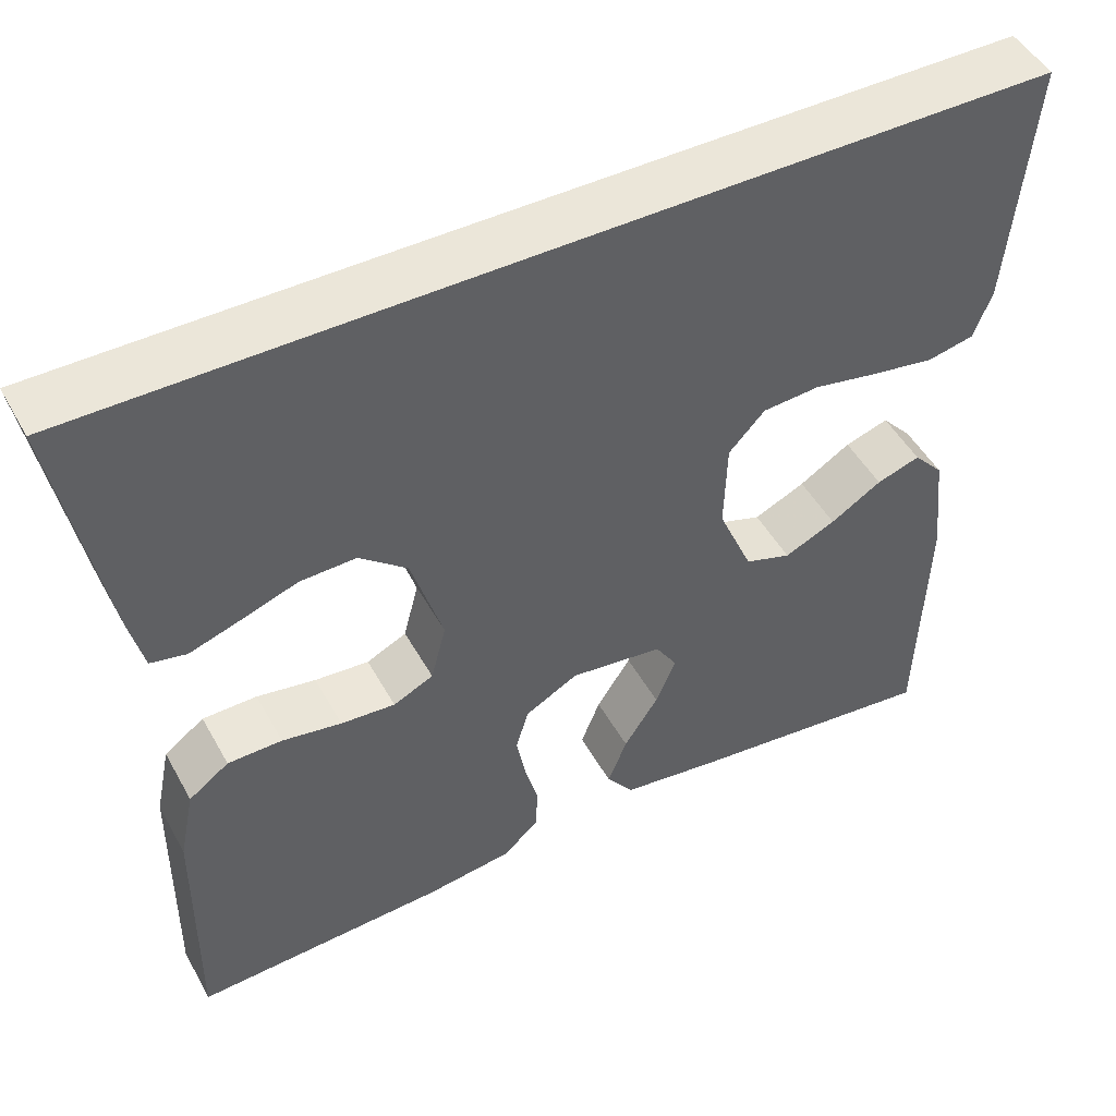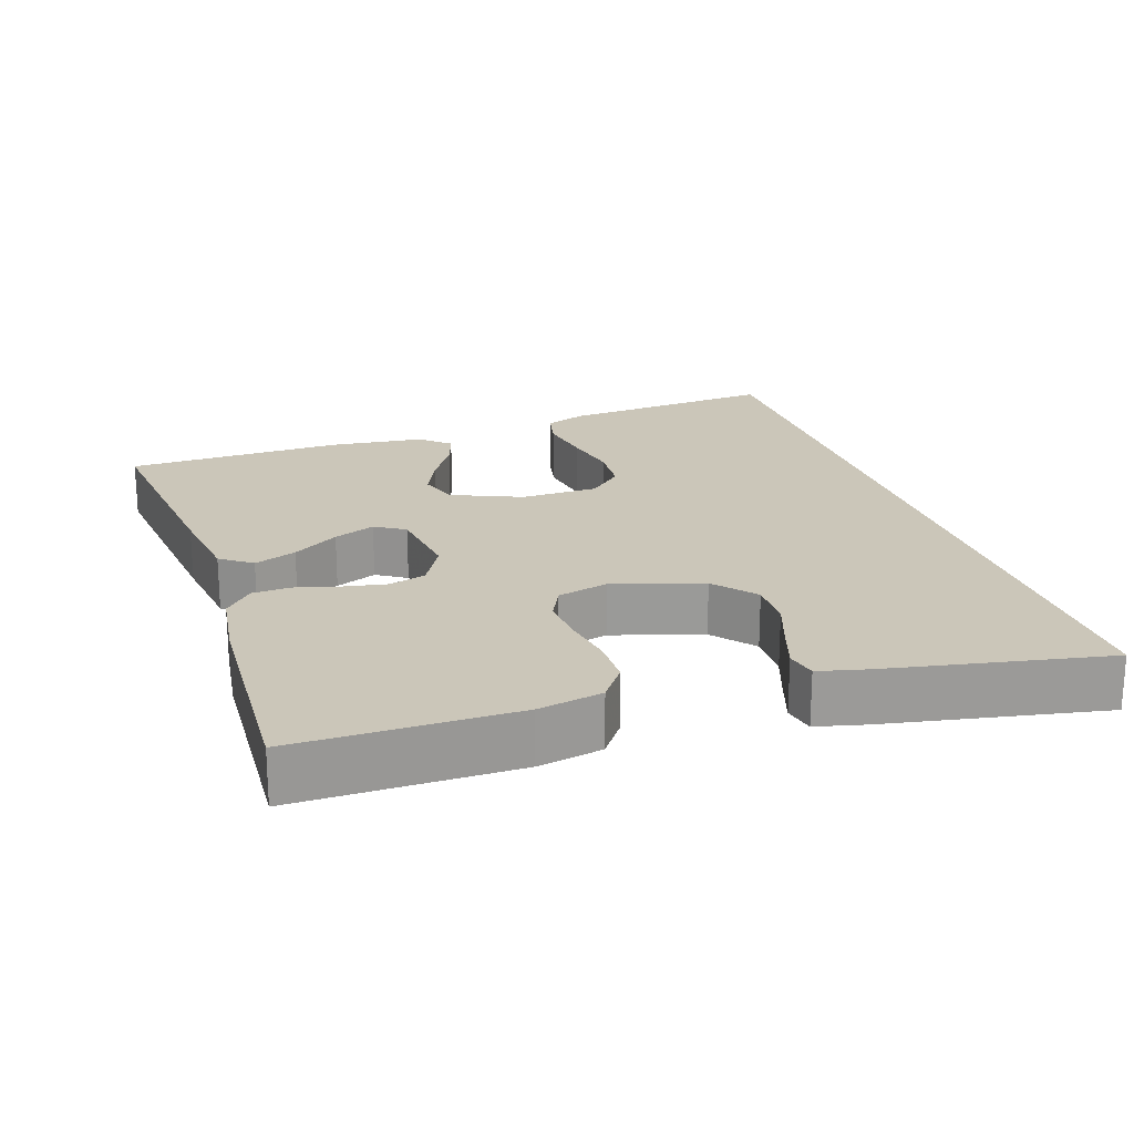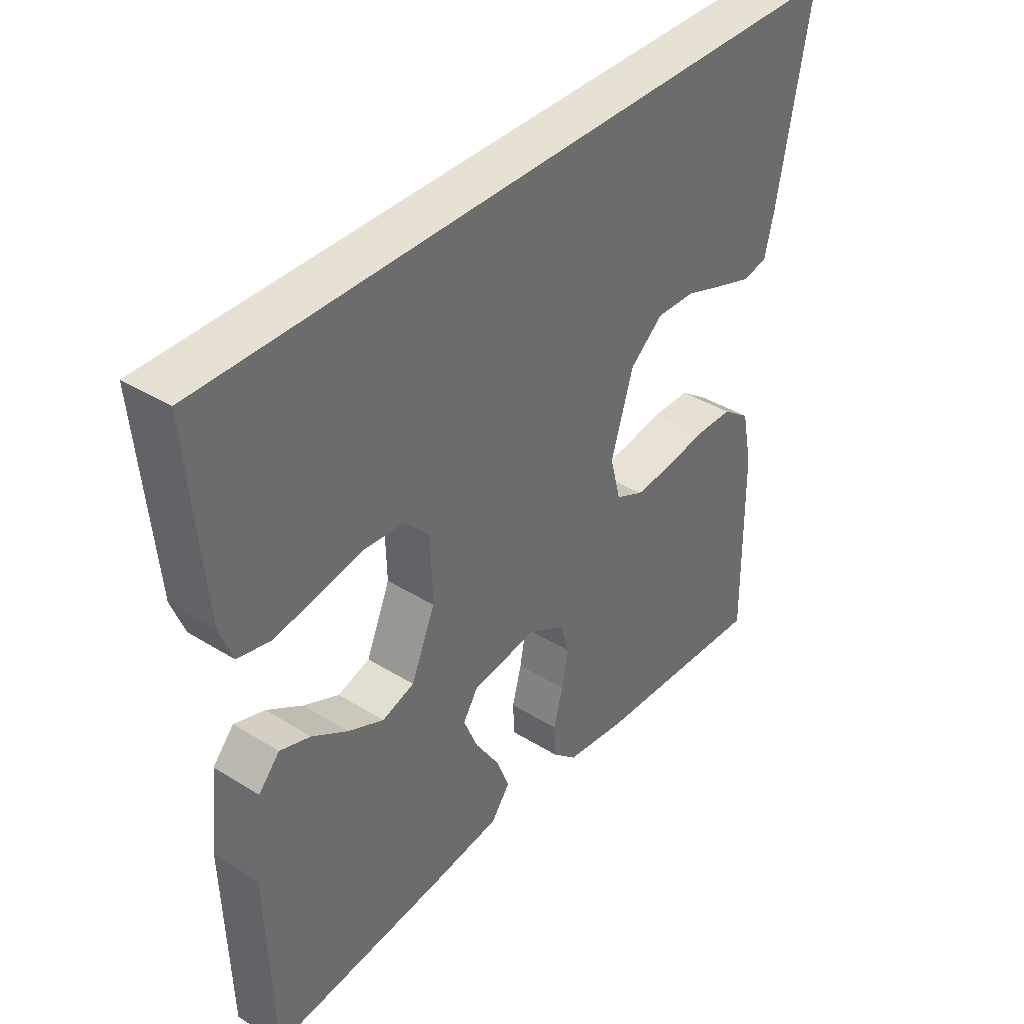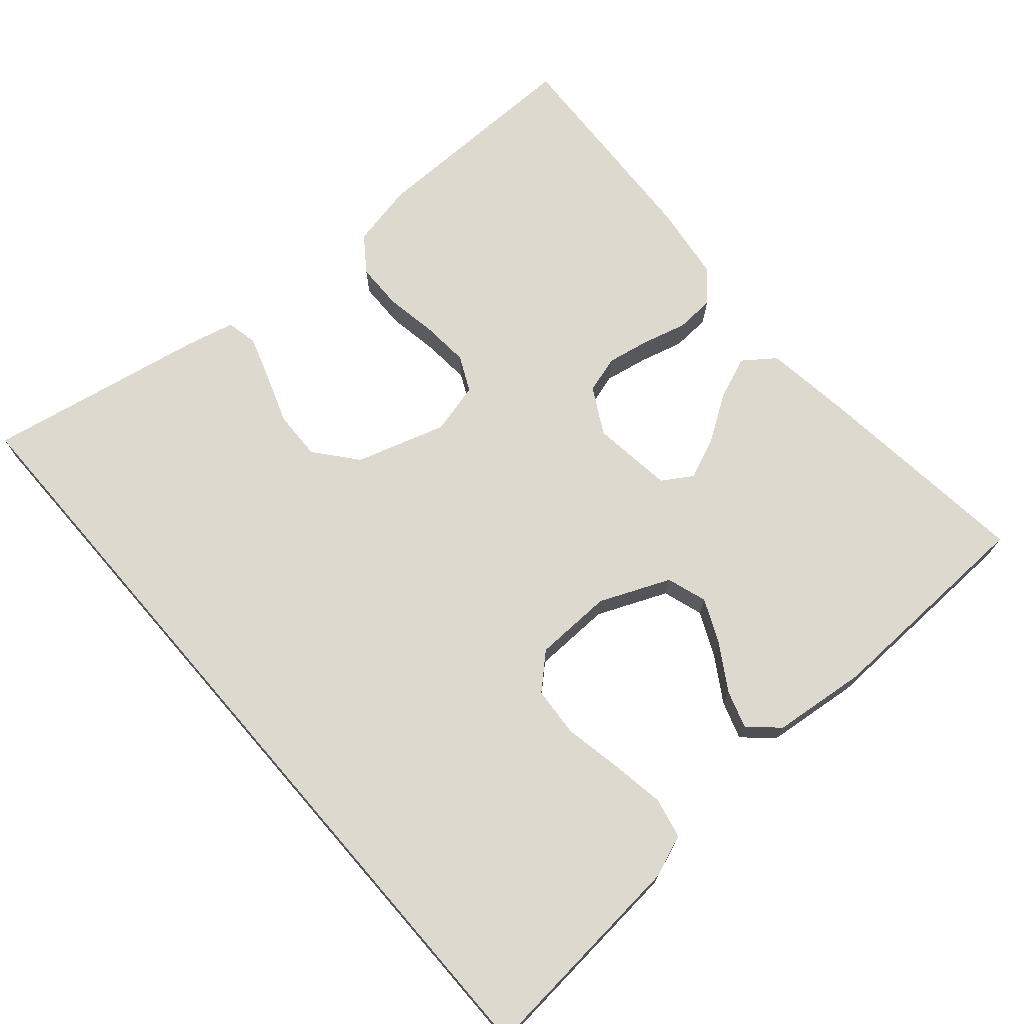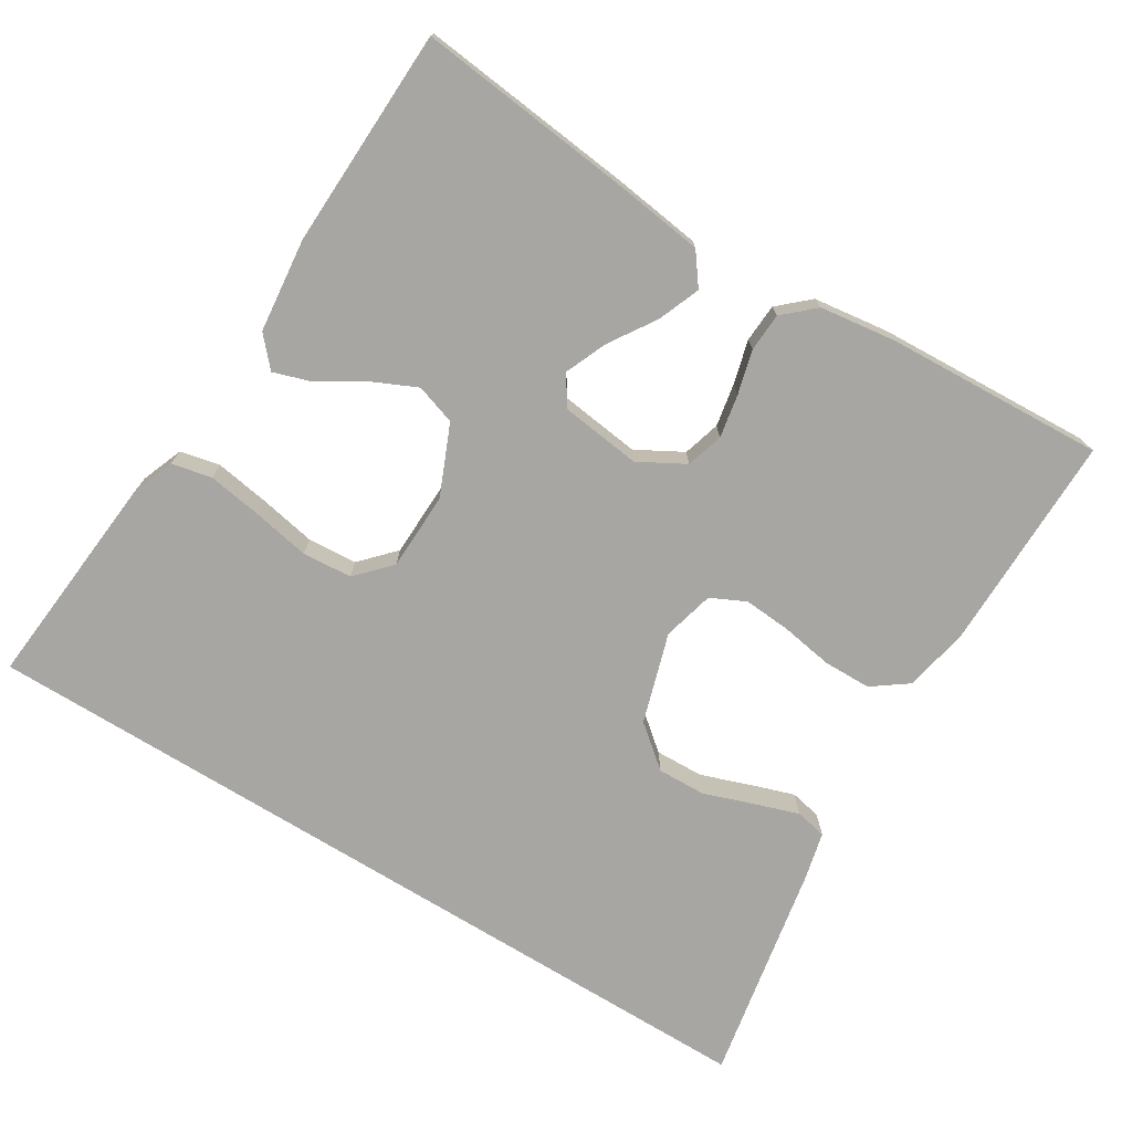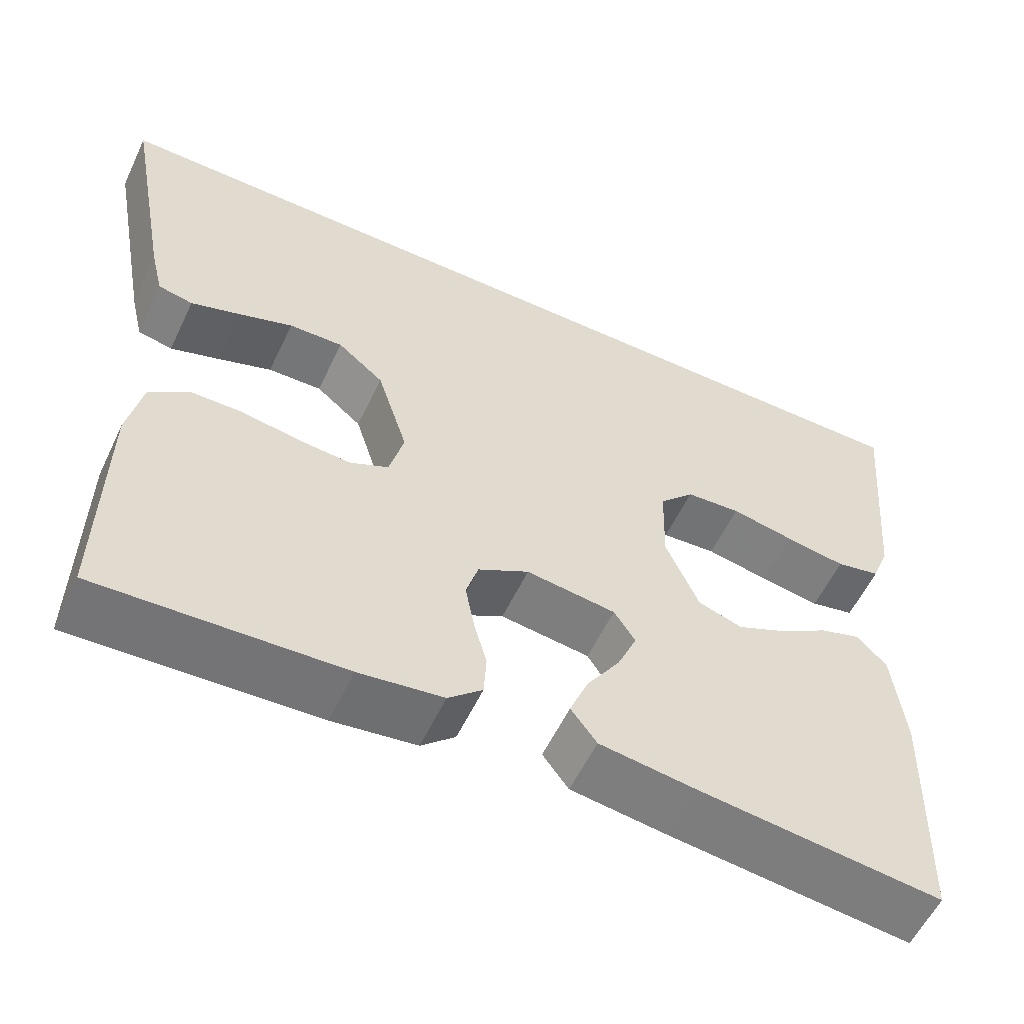
<metadata>
{"format":"obj","ext":"obj","renderer":"f3d","projection":"perspective","resolution":1024,"background":"white","views":[{"elev":48.4,"azim":-28.0,"up":"+Z"},{"elev":20.9,"azim":-108.3,"up":"+Y"},{"elev":38.6,"azim":128.1,"up":"+Z"},{"elev":71.5,"azim":49.1,"up":"+Y"},{"elev":-74.0,"azim":148.4,"up":"+Y"},{"elev":-57.3,"azim":-25.3,"up":"+Z"}]}
</metadata>
<code>
v -0.5 0.07 -0.5
v -0.497 0.07 -0.2
v -0.479 0.07 -0.112
v -0.431 0.07 -0.077
v -0.366 0.07 -0.076
v -0.295 0.07 -0.088
v -0.23 0.07 -0.093
v -0.182 0.07 -0.07
v -0.164 0.07 0
v -0.202 0.07 0.123
v -0.259 0.07 0.17
v -0.326 0.07 0.168
v -0.394 0.07 0.144
v -0.454 0.07 0.124
v -0.497 0.07 0.133
v -0.513 0.07 0.2
v -0.569 0.07 0.5
v 0.561 0.07 0.5
v 0.534 0.07 0.2
v 0.512 0.07 0.143
v 0.457 0.07 0.131
v 0.382 0.07 0.143
v 0.304 0.07 0.158
v 0.236 0.07 0.153
v 0.193 0.07 0.107
v 0.19 0.07 0
v 0.231 0.07 -0.096
v 0.286 0.07 -0.114
v 0.347 0.07 -0.086
v 0.408 0.07 -0.048
v 0.46 0.07 -0.031
v 0.496 0.07 -0.071
v 0.51 0.07 -0.2
v 0.5 0.07 -0.5
v 0.2 0.07 -0.467
v 0.081 0.07 -0.451
v 0.049 0.07 -0.408
v 0.072 0.07 -0.35
v 0.113 0.07 -0.287
v 0.137 0.07 -0.23
v 0.111 0.07 -0.189
v 0 0.07 -0.175
v -0.063 0.07 -0.21
v -0.078 0.07 -0.261
v -0.067 0.07 -0.32
v -0.051 0.07 -0.38
v -0.054 0.07 -0.433
v -0.096 0.07 -0.471
v -0.2 0.07 -0.485
v -0.5 0 -0.5
v -0.497 0 -0.2
v -0.479 0 -0.112
v -0.431 0 -0.077
v -0.366 0 -0.076
v -0.295 0 -0.088
v -0.23 0 -0.093
v -0.182 0 -0.07
v -0.164 0 0
v -0.202 0 0.123
v -0.259 0 0.17
v -0.326 0 0.168
v -0.394 0 0.144
v -0.454 0 0.124
v -0.497 0 0.133
v -0.513 0 0.2
v -0.569 0 0.5
v 0.561 0 0.5
v 0.534 0 0.2
v 0.512 0 0.143
v 0.457 0 0.131
v 0.382 0 0.143
v 0.304 0 0.158
v 0.236 0 0.153
v 0.193 0 0.107
v 0.19 0 0
v 0.231 0 -0.096
v 0.286 0 -0.114
v 0.347 0 -0.086
v 0.408 0 -0.048
v 0.46 0 -0.031
v 0.496 0 -0.071
v 0.51 0 -0.2
v 0.5 0 -0.5
v 0.2 0 -0.467
v 0.081 0 -0.451
v 0.049 0 -0.408
v 0.072 0 -0.35
v 0.113 0 -0.287
v 0.137 0 -0.23
v 0.111 0 -0.189
v 0 0 -0.175
v -0.063 0 -0.21
v -0.078 0 -0.261
v -0.067 0 -0.32
v -0.051 0 -0.38
v -0.054 0 -0.433
v -0.096 0 -0.471
v -0.2 0 -0.485
f 45 46 47 48
f 44 45 48 49
f 43 44 49 1
f 36 37 38 39
f 36 39 40
f 35 36 40
f 34 35 40
f 33 34 40 41
f 29 30 31 32
f 28 29 32 33
f 27 28 33 41
f 20 21 22 23
f 18 19 20 23
f 18 23 24
f 17 18 24
f 12 13 14 15
f 12 15 16 17
f 3 4 5 6
f 3 6 7
f 43 1 2 3
f 42 43 3 7
f 26 27 41 42
f 25 26 42 7
f 11 12 17
f 10 11 17 24
f 9 10 24 25
f 25 7 8
f 8 9 25
f 97 96 95 94
f 98 97 94 93
f 50 98 93 92
f 88 87 86 85
f 89 88 85
f 89 85 84
f 89 84 83
f 90 89 83 82
f 81 80 79 78
f 82 81 78 77
f 90 82 77 76
f 72 71 70 69
f 72 69 68 67
f 73 72 67
f 73 67 66
f 64 63 62 61
f 66 65 64 61
f 55 54 53 52
f 56 55 52
f 52 51 50 92
f 56 52 92 91
f 91 90 76 75
f 56 91 75 74
f 66 61 60
f 73 66 60 59
f 74 73 59 58
f 57 56 74
f 74 58 57
f 1 50 51 2
f 2 51 52 3
f 3 52 53 4
f 4 53 54 5
f 5 54 55 6
f 6 55 56 7
f 7 56 57 8
f 8 57 58 9
f 9 58 59 10
f 10 59 60 11
f 11 60 61 12
f 12 61 62 13
f 13 62 63 14
f 14 63 64 15
f 15 64 65 16
f 16 65 66 17
f 17 66 67 18
f 18 67 68 19
f 19 68 69 20
f 20 69 70 21
f 21 70 71 22
f 22 71 72 23
f 23 72 73 24
f 24 73 74 25
f 25 74 75 26
f 26 75 76 27
f 27 76 77 28
f 28 77 78 29
f 29 78 79 30
f 30 79 80 31
f 31 80 81 32
f 32 81 82 33
f 33 82 83 34
f 34 83 84 35
f 35 84 85 36
f 36 85 86 37
f 37 86 87 38
f 38 87 88 39
f 39 88 89 40
f 40 89 90 41
f 41 90 91 42
f 42 91 92 43
f 43 92 93 44
f 44 93 94 45
f 45 94 95 46
f 46 95 96 47
f 47 96 97 48
f 48 97 98 49
f 49 98 50 1

</code>
